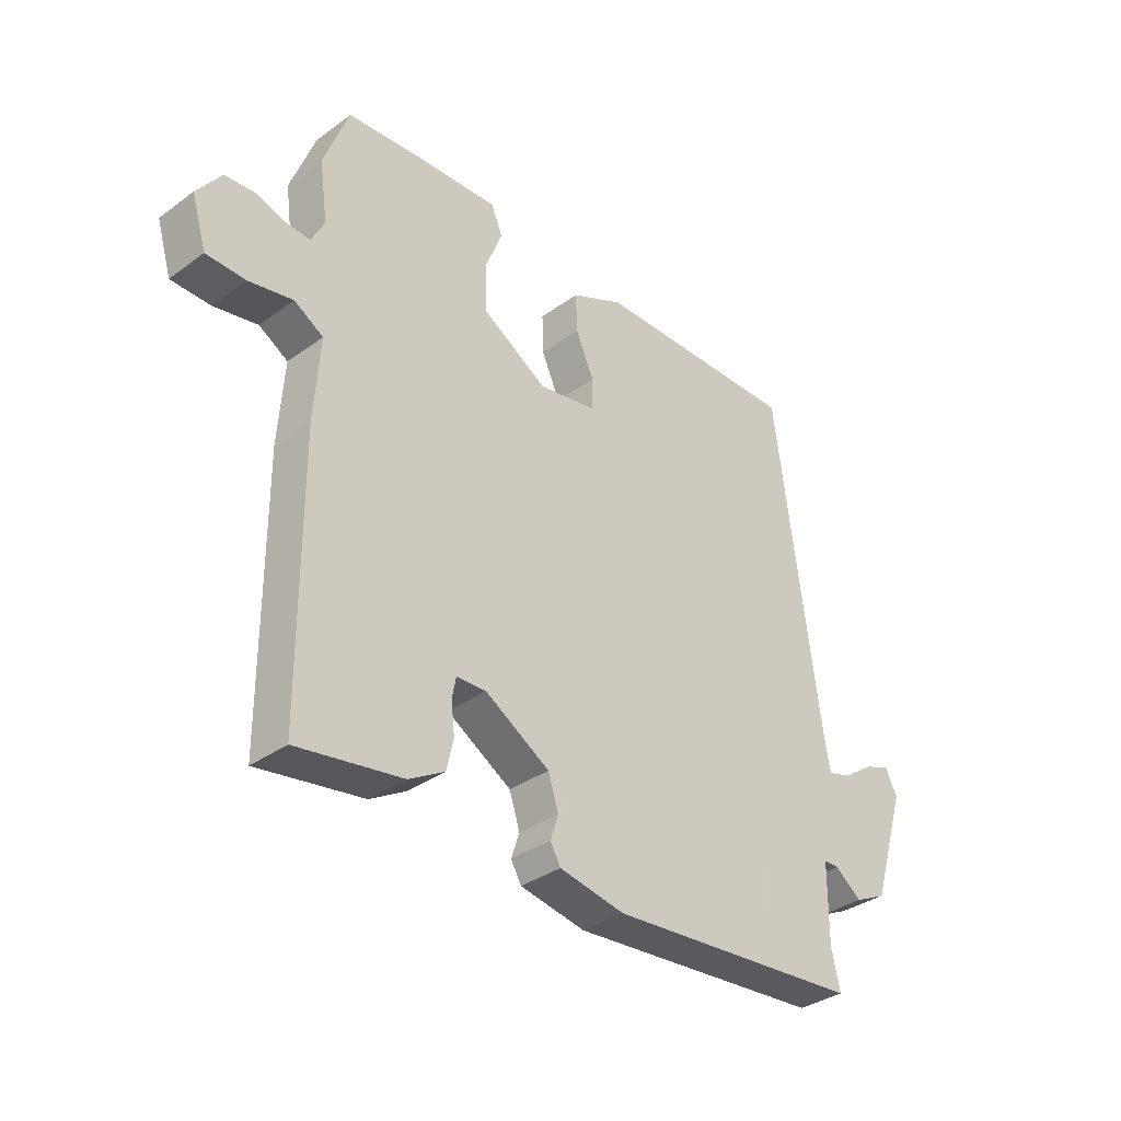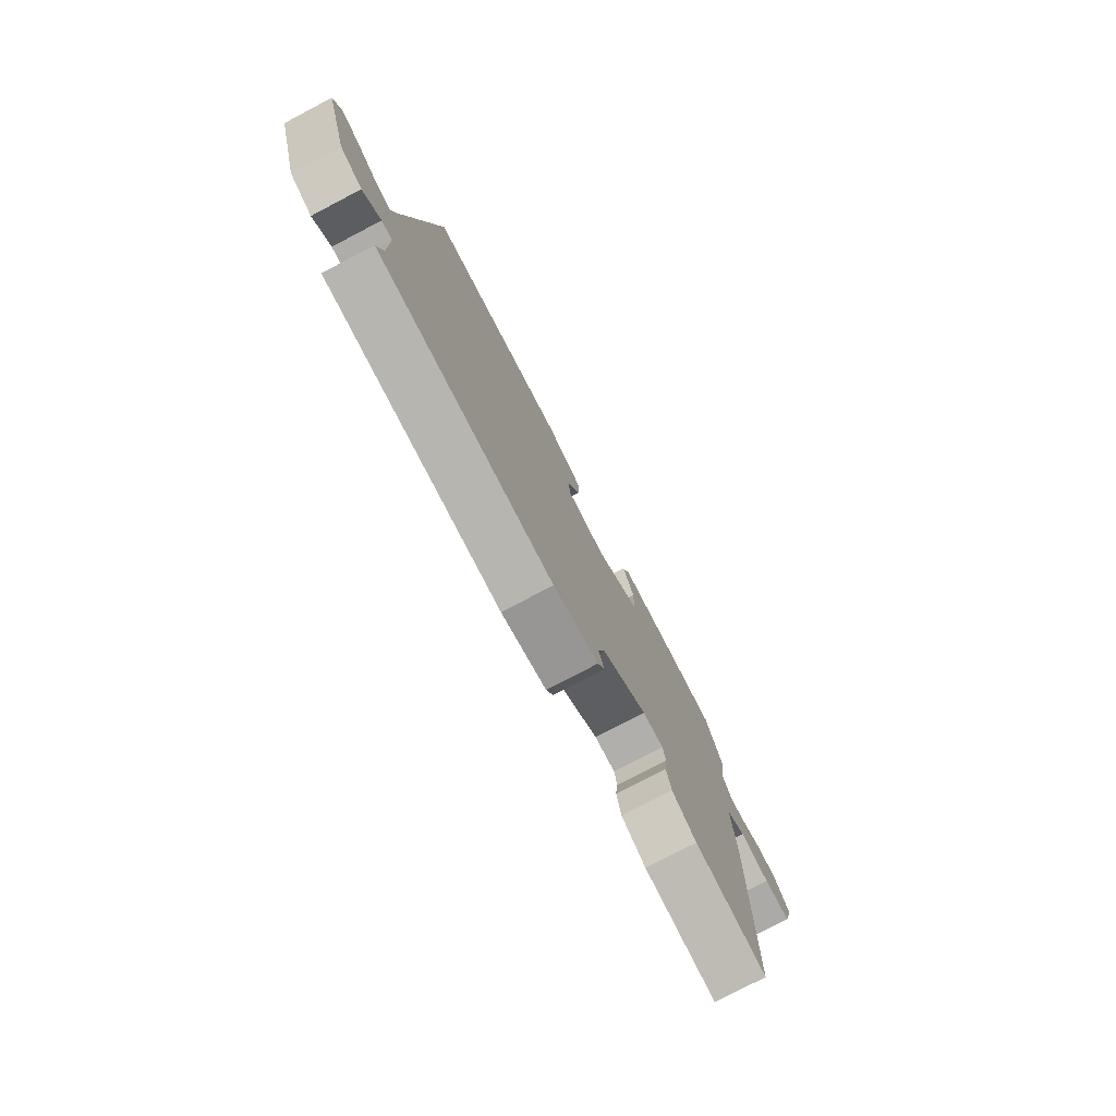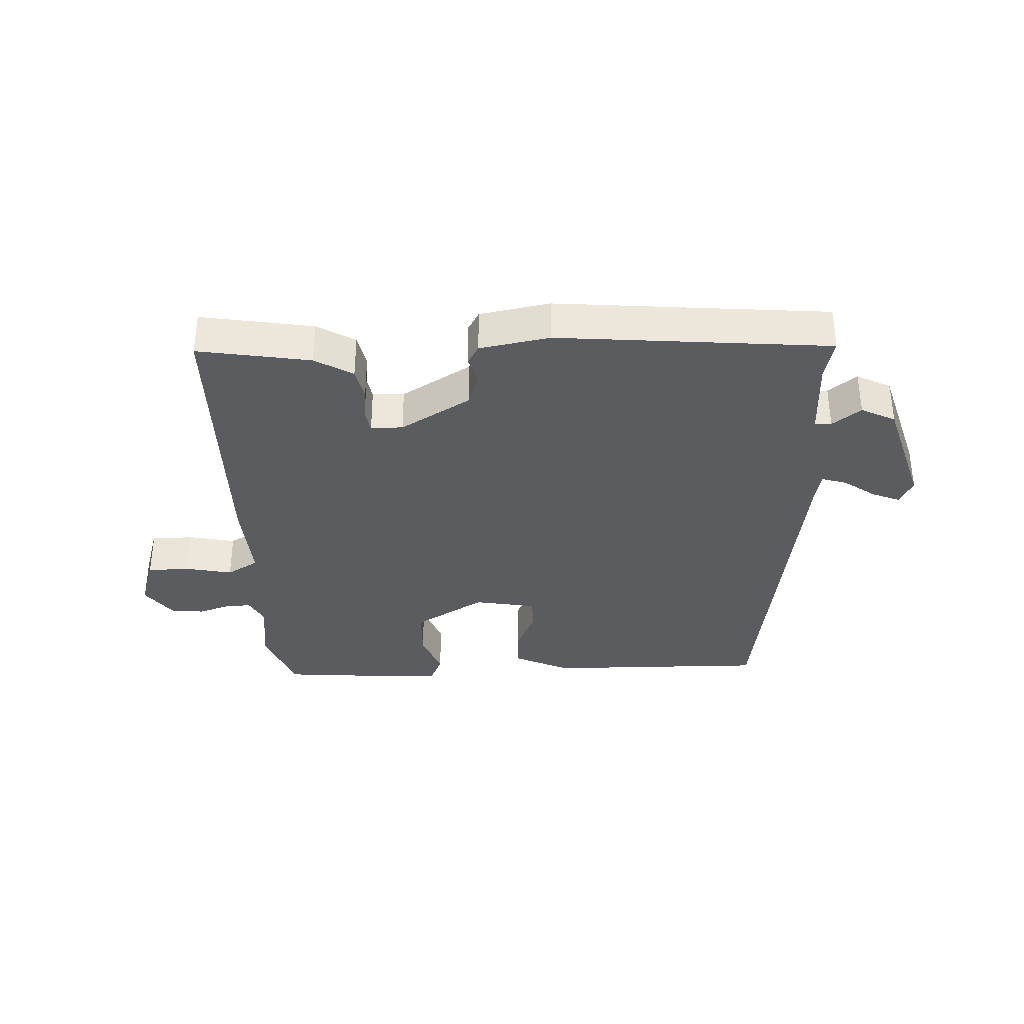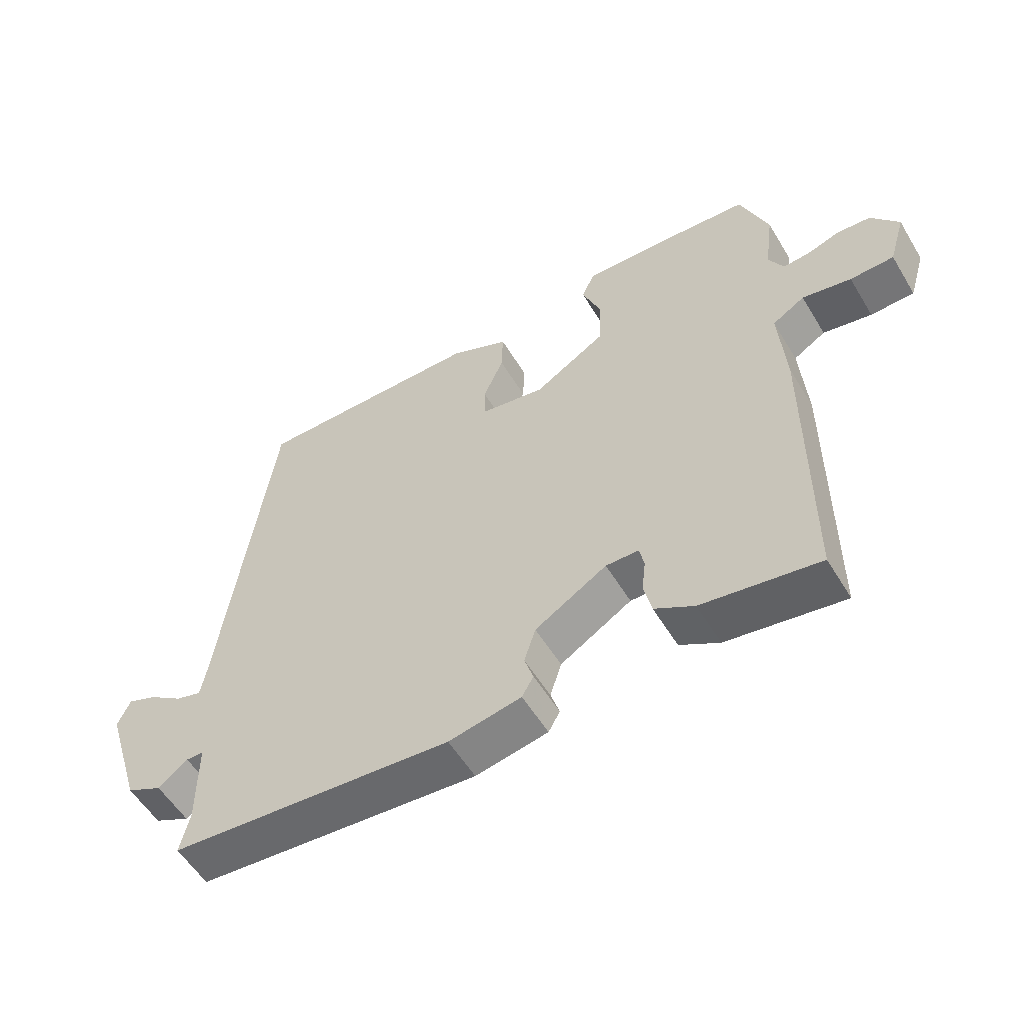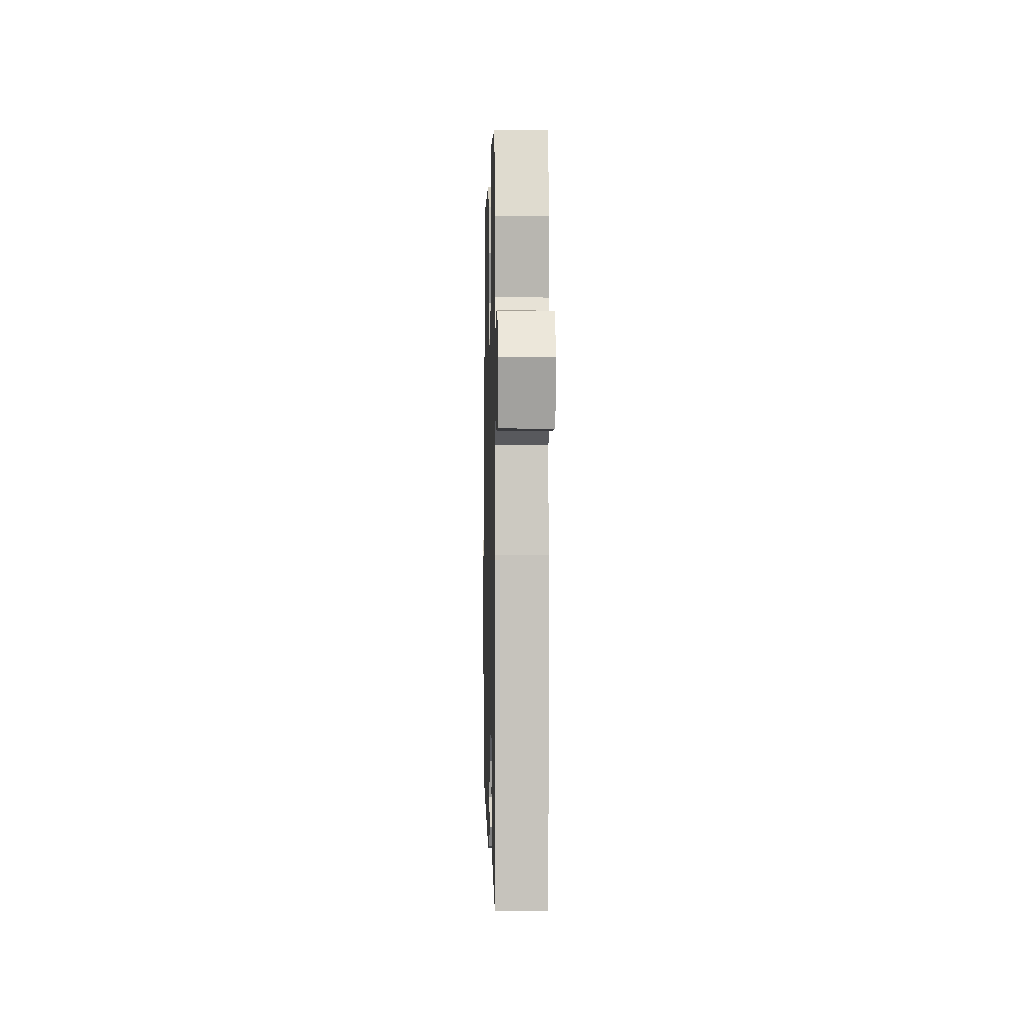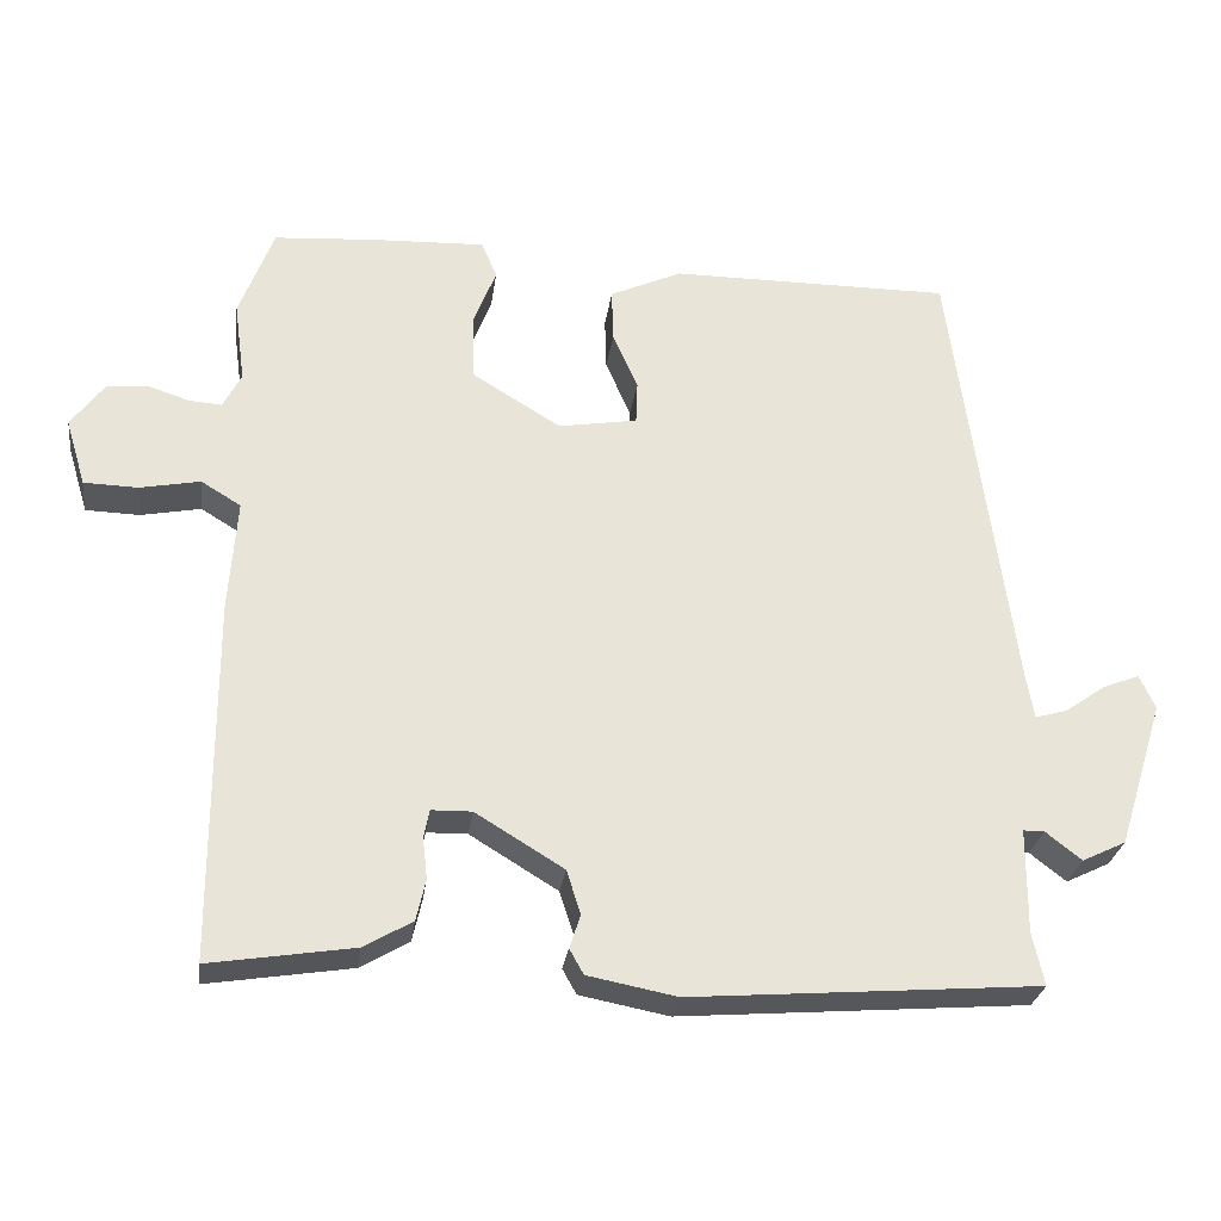
<metadata>
{"format":"obj","ext":"obj","renderer":"f3d","projection":"perspective","resolution":1024,"background":"white","views":[{"elev":-34.6,"azim":134.2,"up":"+Z"},{"elev":-77.3,"azim":-62.4,"up":"+Z"},{"elev":-34.6,"azim":-178.1,"up":"+Y"},{"elev":-55.6,"azim":30.8,"up":"+Z"},{"elev":1.2,"azim":88.5,"up":"+Z"},{"elev":-27.6,"azim":172.3,"up":"+Z"}]}
</metadata>
<code>
v -0.415 0.07 0.524
v -0.054 0.07 0.523
v 0.038 0.07 0.481
v 0.036 0.07 0.413
v 0.004 0.07 0.34
v 0.006 0.07 0.285
v 0.107 0.07 0.268
v 0.221 0.07 0.338
v 0.223 0.07 0.423
v 0.194 0.07 0.498
v 0.214 0.07 0.545
v 0.362 0.07 0.539
v 0.489 0.07 0.53
v 0.533 0.07 0.413
v 0.519 0.07 0.309
v 0.542 0.07 0.264
v 0.584 0.07 0.267
v 0.636 0.07 0.284
v 0.689 0.07 0.28
v 0.732 0.07 0.222
v 0.706 0.07 0.136
v 0.637 0.07 0.134
v 0.56 0.07 0.149
v 0.509 0.07 0.118
v 0.519 0.07 -0.025
v 0.517 0.07 -0.49
v 0.333 0.07 -0.461
v 0.271 0.07 -0.425
v 0.259 0.07 -0.372
v 0.265 0.07 -0.319
v 0.258 0.07 -0.283
v 0.206 0.07 -0.282
v 0.093 0.07 -0.351
v 0.075 0.07 -0.407
v 0.089 0.07 -0.45
v 0.071 0.07 -0.482
v -0.043 0.07 -0.504
v -0.488 0.07 -0.469
v -0.473 0.07 -0.402
v -0.474 0.07 -0.268
v -0.501 0.07 -0.268
v -0.547 0.07 -0.304
v -0.603 0.07 -0.277
v -0.662 0.07 -0.089
v -0.642 0.07 -0.045
v -0.596 0.07 -0.063
v -0.543 0.07 -0.1
v -0.502 0.07 -0.112
v -0.492 0.07 -0.055
v -0.415 0 0.524
v -0.054 0 0.523
v 0.038 0 0.481
v 0.036 0 0.413
v 0.004 0 0.34
v 0.006 0 0.285
v 0.107 0 0.268
v 0.221 0 0.338
v 0.223 0 0.423
v 0.194 0 0.498
v 0.214 0 0.545
v 0.362 0 0.539
v 0.489 0 0.53
v 0.533 0 0.413
v 0.519 0 0.309
v 0.542 0 0.264
v 0.584 0 0.267
v 0.636 0 0.284
v 0.689 0 0.28
v 0.732 0 0.222
v 0.706 0 0.136
v 0.637 0 0.134
v 0.56 0 0.149
v 0.509 0 0.118
v 0.519 0 -0.025
v 0.517 0 -0.49
v 0.333 0 -0.461
v 0.271 0 -0.425
v 0.259 0 -0.372
v 0.265 0 -0.319
v 0.258 0 -0.283
v 0.206 0 -0.282
v 0.093 0 -0.351
v 0.075 0 -0.407
v 0.089 0 -0.45
v 0.071 0 -0.482
v -0.043 0 -0.504
v -0.488 0 -0.469
v -0.473 0 -0.402
v -0.474 0 -0.268
v -0.501 0 -0.268
v -0.547 0 -0.304
v -0.603 0 -0.277
v -0.662 0 -0.089
v -0.642 0 -0.045
v -0.596 0 -0.063
v -0.543 0 -0.1
v -0.502 0 -0.112
v -0.492 0 -0.055
f 45 46 47
f 44 45 47
f 43 44 47
f 42 43 47
f 41 42 47
f 40 41 47 48
f 37 38 39
f 36 37 39
f 35 36 39
f 34 35 39
f 33 34 39 40
f 40 48 49
f 33 40 49
f 32 33 49
f 28 29 30
f 27 28 30
f 26 27 30
f 25 26 30
f 24 25 30
f 24 30 31
f 21 22 23
f 20 21 23
f 19 20 23
f 18 19 23
f 17 18 23
f 16 17 23 24
f 31 32 49
f 24 31 49
f 16 24 49
f 15 16 49
f 13 14 15
f 12 13 15
f 11 12 15
f 10 11 15
f 9 10 15
f 3 4 5
f 2 3 5
f 1 2 5
f 49 1 5
f 49 5 6
f 8 9 15
f 7 8 15
f 7 15 49
f 6 7 49
f 96 95 94
f 96 94 93
f 96 93 92
f 96 92 91
f 96 91 90
f 97 96 90 89
f 88 87 86
f 88 86 85
f 88 85 84
f 88 84 83
f 89 88 83 82
f 98 97 89
f 98 89 82
f 98 82 81
f 79 78 77
f 79 77 76
f 79 76 75
f 79 75 74
f 79 74 73
f 80 79 73
f 72 71 70
f 72 70 69
f 72 69 68
f 72 68 67
f 72 67 66
f 73 72 66 65
f 98 81 80
f 98 80 73
f 98 73 65
f 98 65 64
f 64 63 62
f 64 62 61
f 64 61 60
f 64 60 59
f 64 59 58
f 54 53 52
f 54 52 51
f 54 51 50
f 54 50 98
f 55 54 98
f 64 58 57
f 64 57 56
f 98 64 56
f 98 56 55
f 1 50 51 2
f 2 51 52 3
f 3 52 53 4
f 4 53 54 5
f 5 54 55 6
f 6 55 56 7
f 7 56 57 8
f 8 57 58 9
f 9 58 59 10
f 10 59 60 11
f 11 60 61 12
f 12 61 62 13
f 13 62 63 14
f 14 63 64 15
f 15 64 65 16
f 16 65 66 17
f 17 66 67 18
f 18 67 68 19
f 19 68 69 20
f 20 69 70 21
f 21 70 71 22
f 22 71 72 23
f 23 72 73 24
f 24 73 74 25
f 25 74 75 26
f 26 75 76 27
f 27 76 77 28
f 28 77 78 29
f 29 78 79 30
f 30 79 80 31
f 31 80 81 32
f 32 81 82 33
f 33 82 83 34
f 34 83 84 35
f 35 84 85 36
f 36 85 86 37
f 37 86 87 38
f 38 87 88 39
f 39 88 89 40
f 40 89 90 41
f 41 90 91 42
f 42 91 92 43
f 43 92 93 44
f 44 93 94 45
f 45 94 95 46
f 46 95 96 47
f 47 96 97 48
f 48 97 98 49
f 49 98 50 1

</code>
